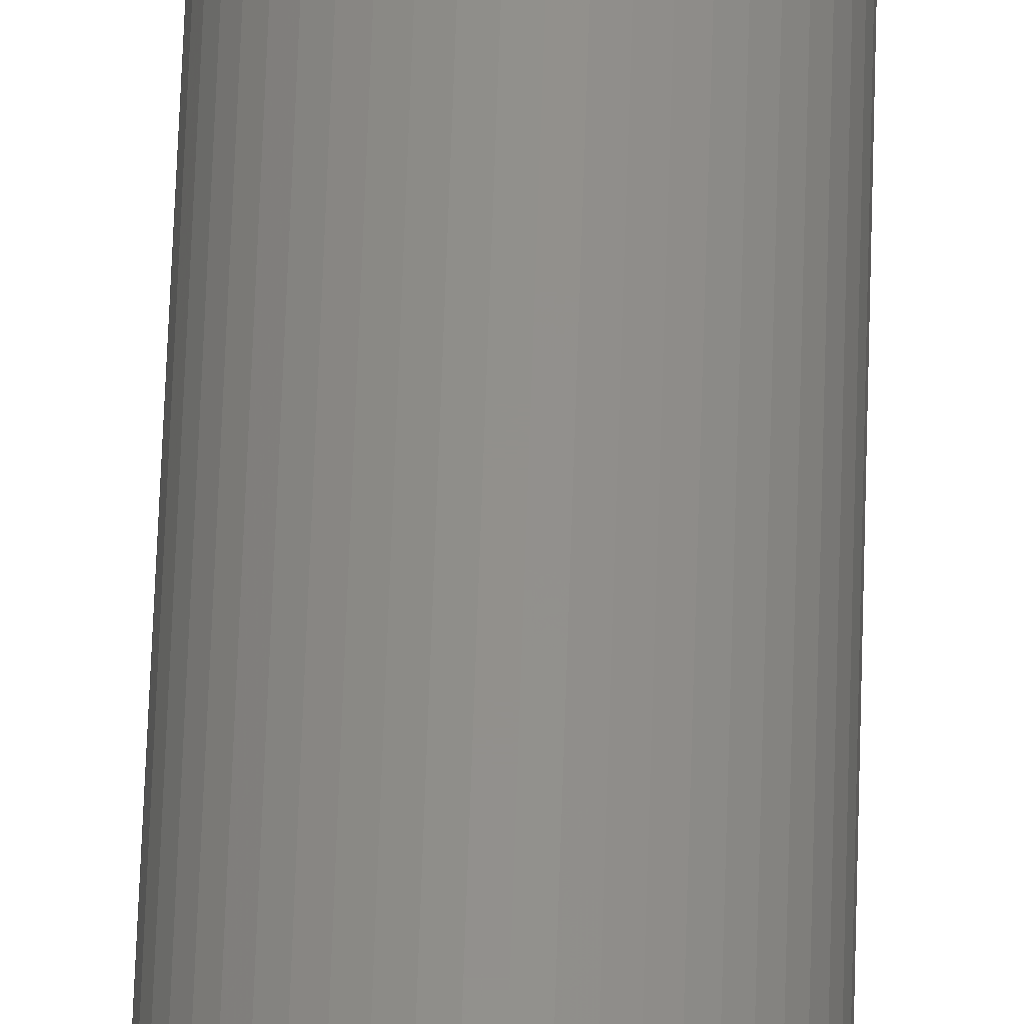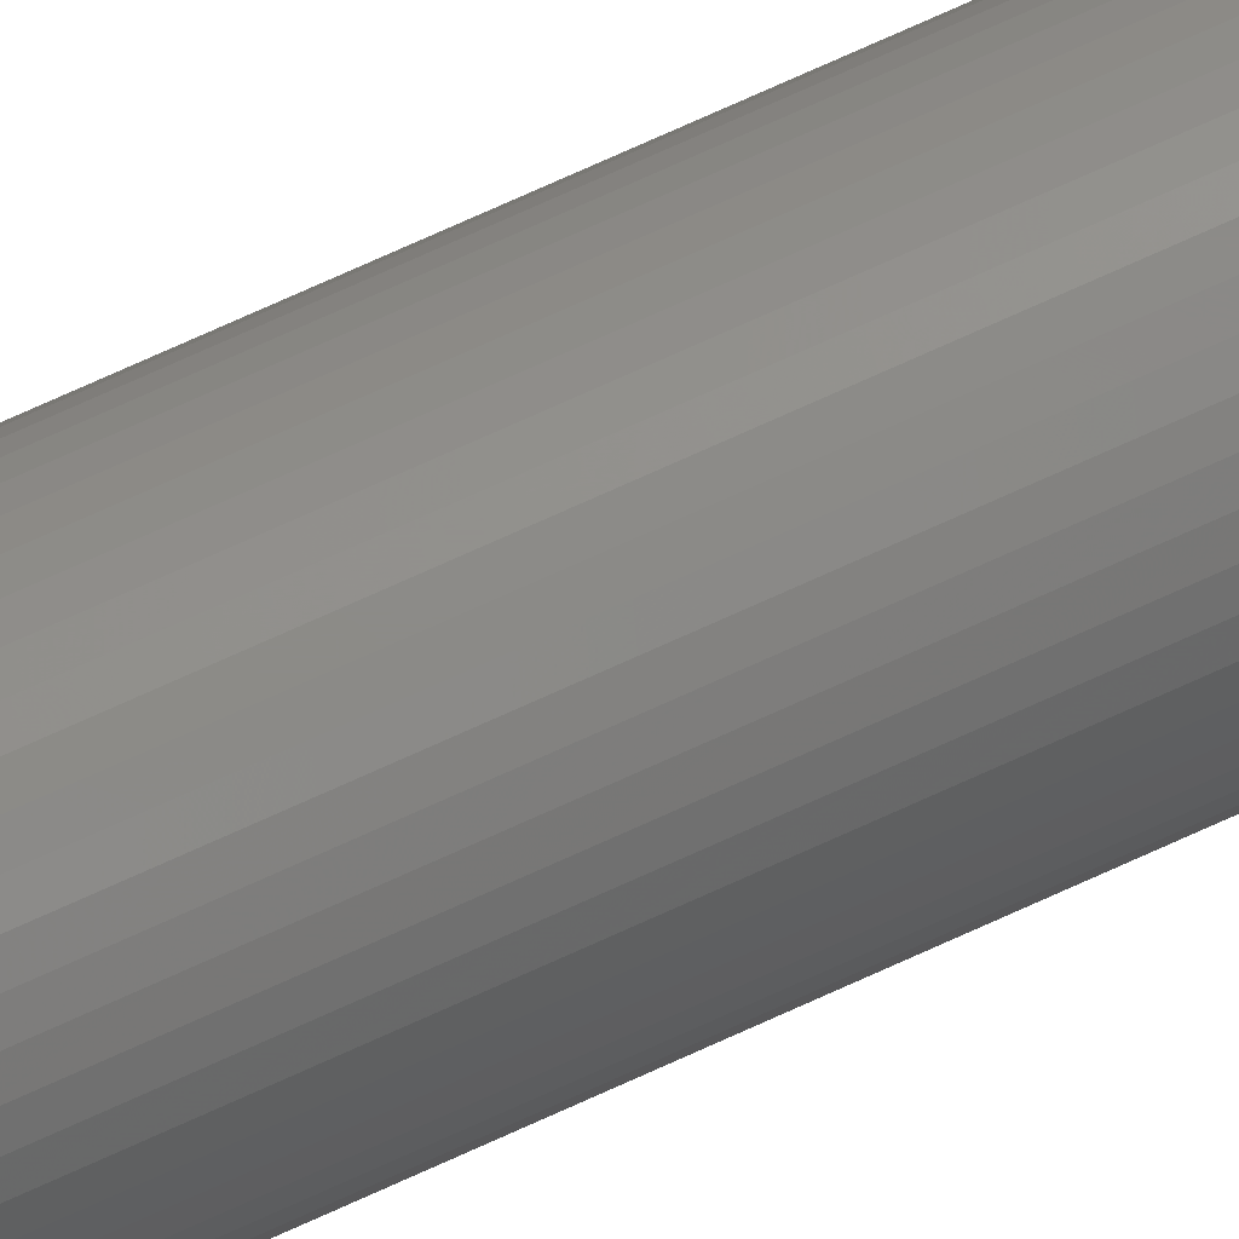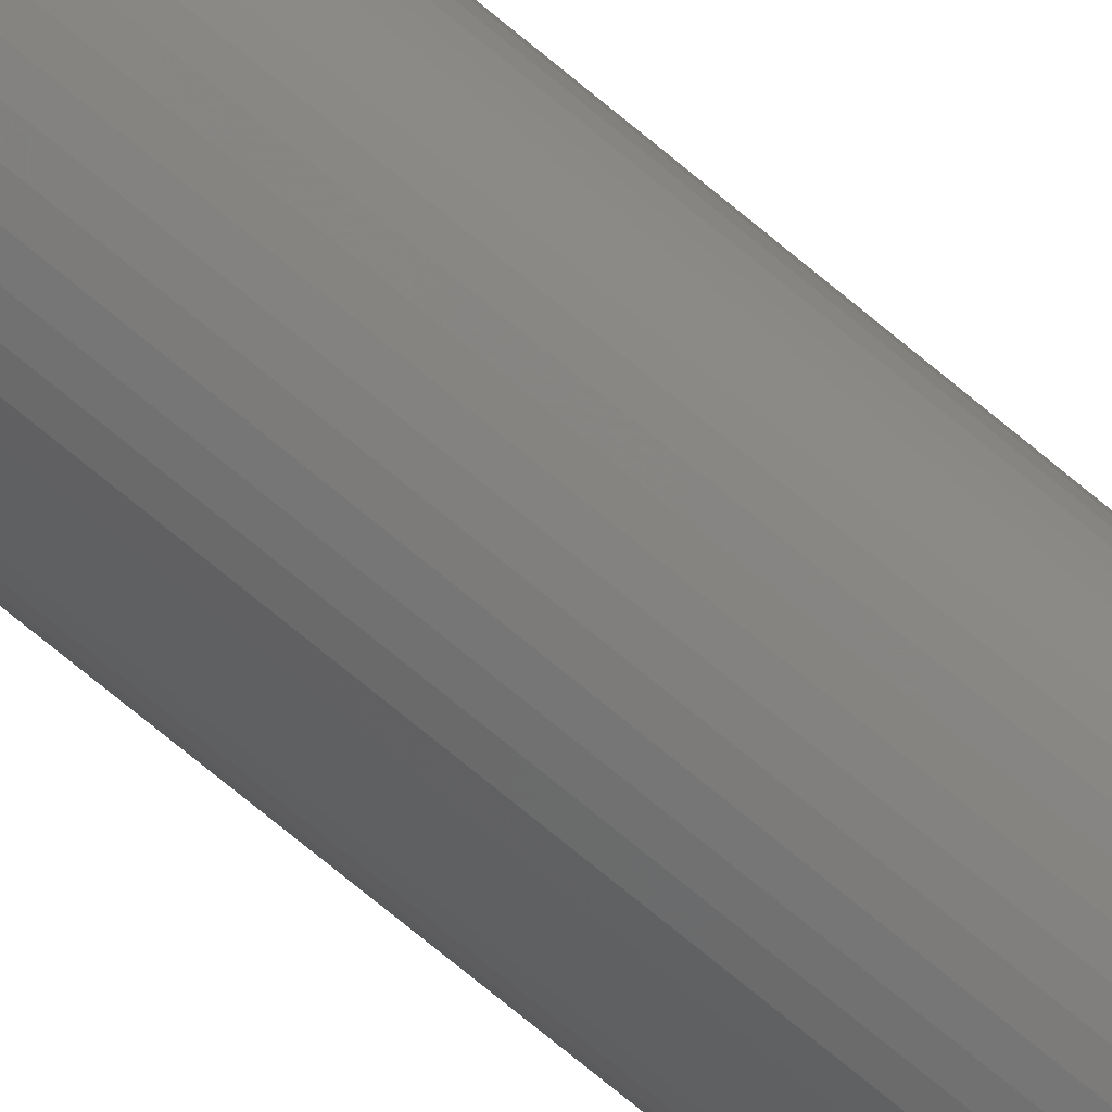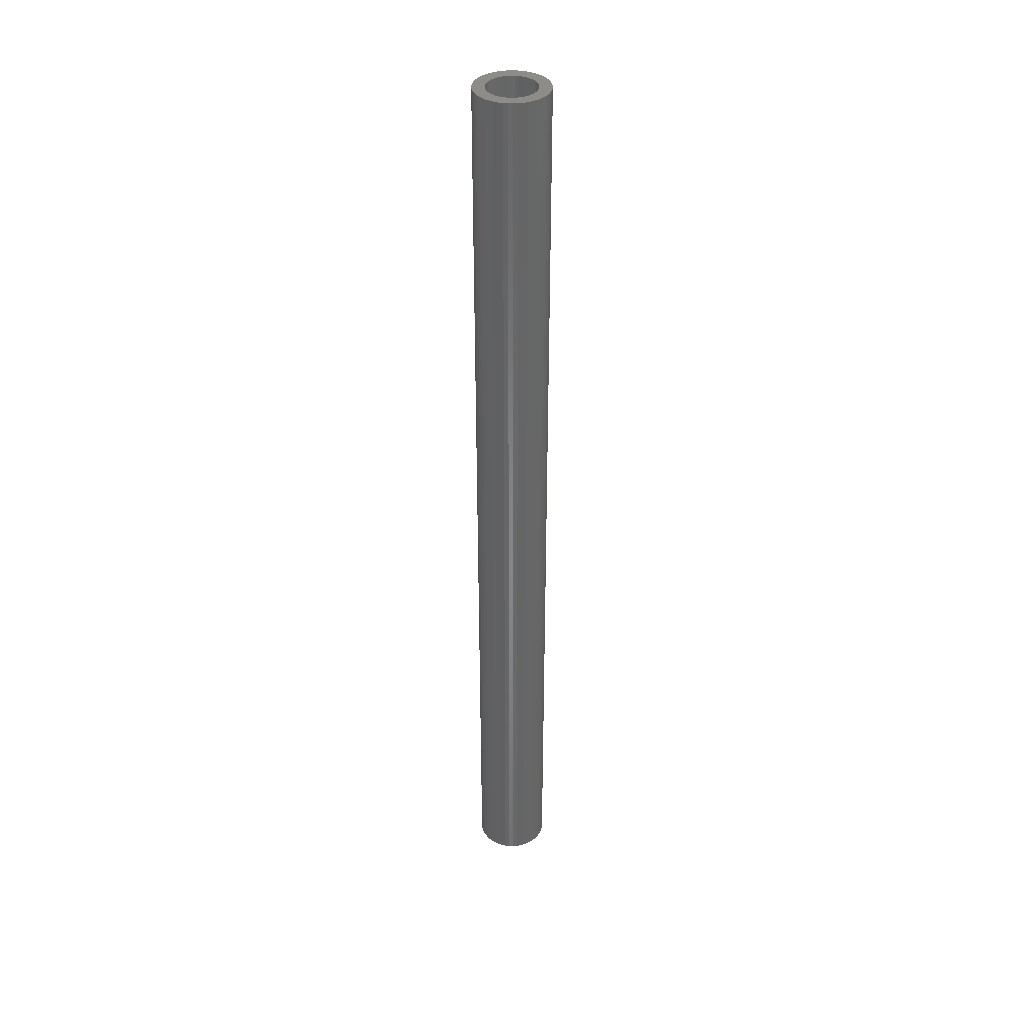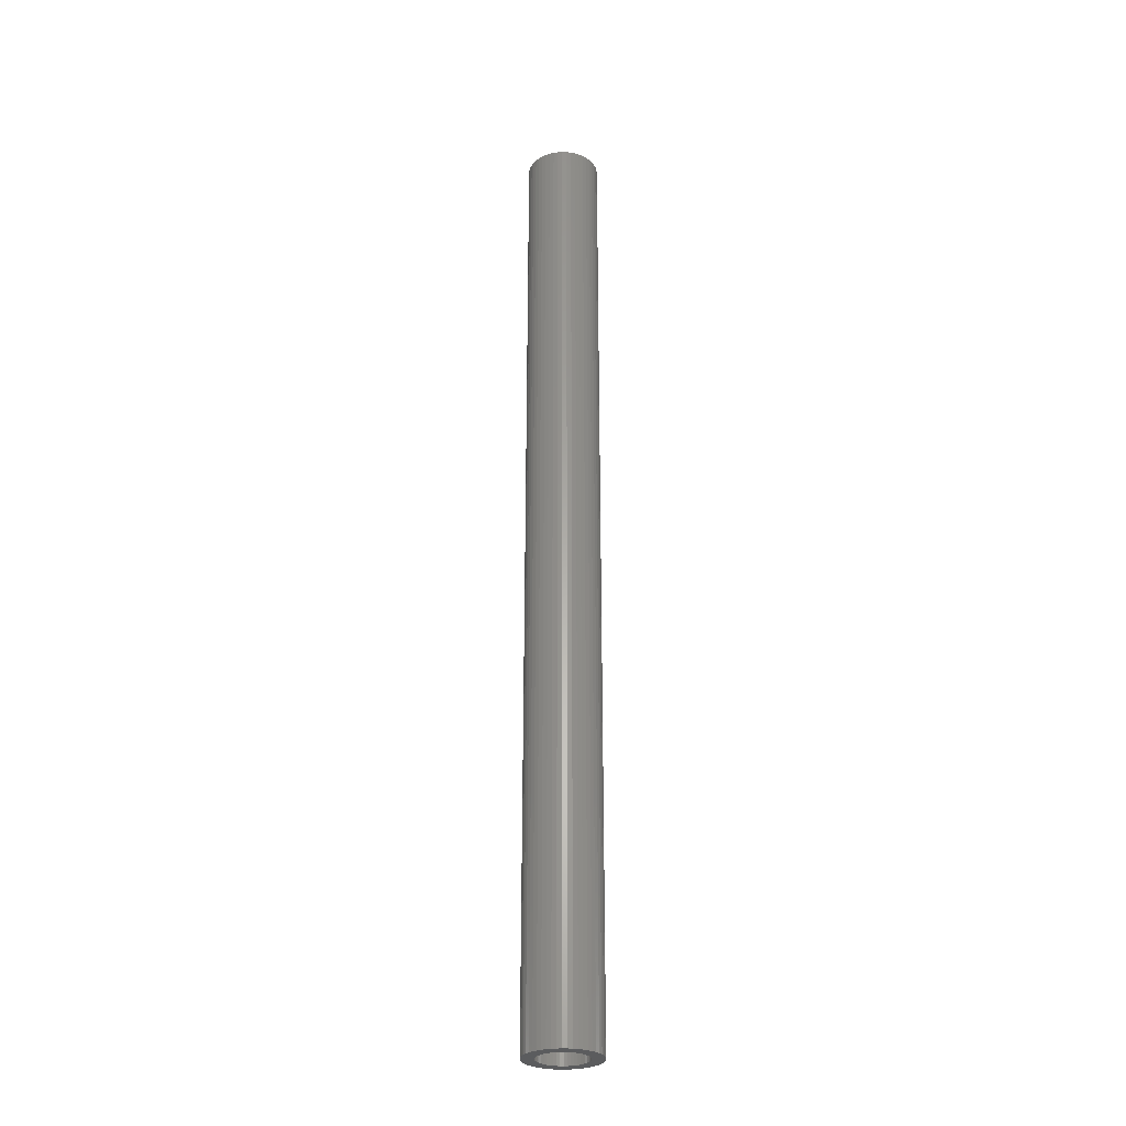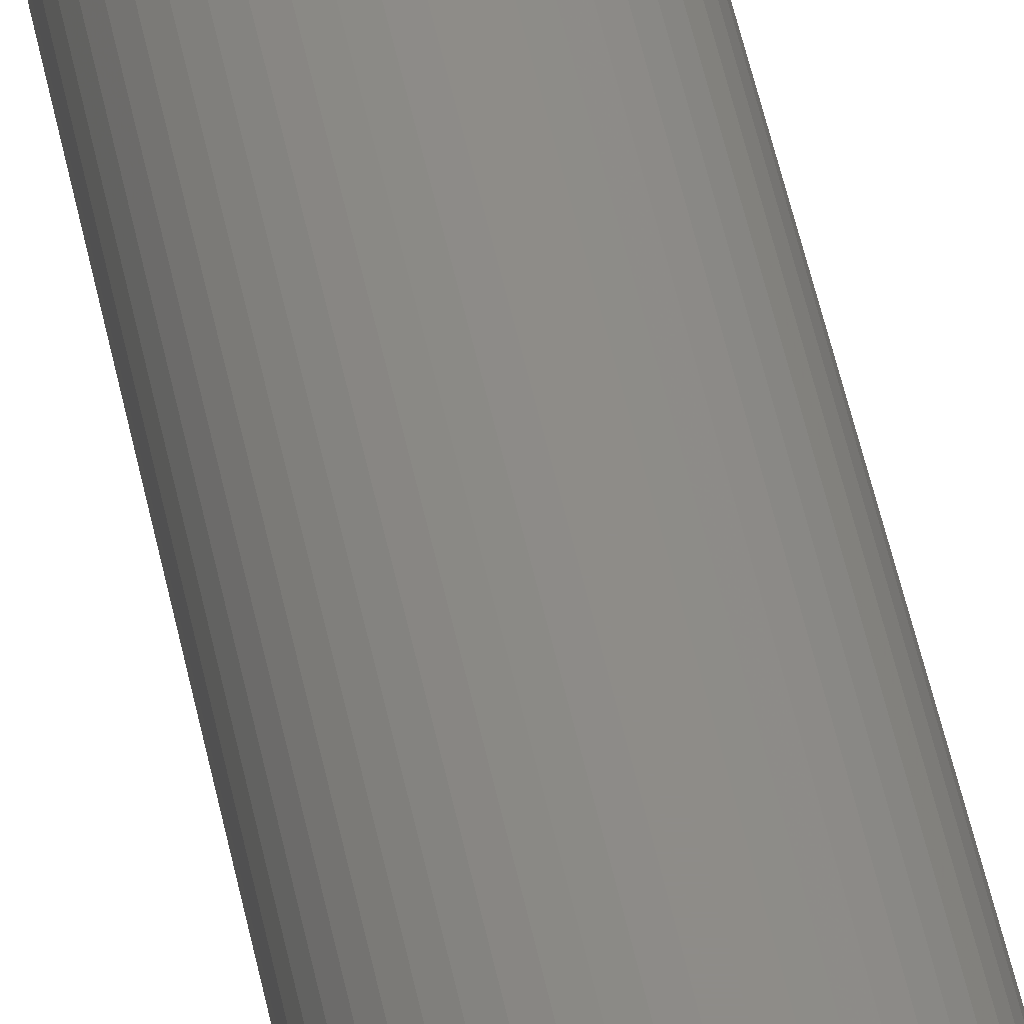
<metadata>
{"format":"stl","ext":"stl","renderer":"f3d","projection":"perspective","resolution":1024,"background":"white","views":[{"elev":53.2,"azim":1.7,"up":"+Y"},{"elev":76.2,"azim":-114.2,"up":"+Y"},{"elev":-69.0,"azim":-130.4,"up":"+Y"},{"elev":36.9,"azim":-170.9,"up":"+Z"},{"elev":-28.2,"azim":55.3,"up":"+Z"},{"elev":37.8,"azim":170.8,"up":"+Y"}]}
</metadata>
<code>
# stl→obj: 200 verts, 400 faces
v 3 0 39
v 2.976 0.376 -39
v 2.976 0.376 39
v 3 0 -39
v -3 0 -39
v -2.976 0.376 39
v -2.976 0.376 -39
v -3 0 39
v 0.1884 2.994 -39
v -0.1884 2.994 39
v 0.1884 2.994 39
v -0.1884 2.994 -39
v -0.1884 -2.994 -39
v 0.1884 -2.994 39
v -0.1884 -2.994 39
v 0.1884 -2.994 -39
v 2.187 2.054 -39
v 1.912 2.312 39
v 2.187 2.054 39
v 1.912 2.312 -39
v -1.912 2.312 -39
v -2.187 2.054 39
v -1.912 2.312 39
v -2.187 2.054 -39
v -0.9271 2.853 -39
v -1.277 2.714 39
v -0.9271 2.853 39
v -1.277 2.714 -39
v 2.789 1.104 39
v 2.629 1.445 -39
v 2.629 1.445 39
v 2.789 1.104 -39
v 2.906 0.7461 -39
v 2.906 0.7461 39
v 1.277 2.714 -39
v 0.9271 2.853 39
v 1.277 2.714 39
v 0.9271 2.853 -39
v 0.5621 2.947 39
v 0.5621 2.947 -39
v 1.607 2.533 39
v 1.607 2.533 -39
v -2.789 1.104 -39
v -2.629 1.445 39
v -2.629 1.445 -39
v -2.789 1.104 39
v -2.906 0.7461 -39
v -2.906 0.7461 39
v -0.5621 2.947 -39
v -0.5621 2.947 39
v 0.5621 -2.947 39
v 0.5621 -2.947 -39
v 0.9271 -2.853 -39
v 1.277 -2.714 39
v 0.9271 -2.853 39
v 1.277 -2.714 -39
v 2.427 1.763 39
v 2.427 1.763 -39
v -2.427 1.763 39
v -2.427 1.763 -39
v 2 0 39
v 1.984 0.2507 39
v 2.976 -0.376 39
v 1.937 0.4974 39
v 1.984 -0.2507 39
v 1.86 0.7362 39
v 2.906 -0.7461 39
v 1.753 0.9635 39
v 1.937 -0.4974 39
v 1.618 1.176 39
v 2.789 -1.104 39
v 1.86 -0.7362 39
v 1.458 1.369 39
v 1.275 1.541 39
v 1.072 1.689 39
v 0.8516 1.81 39
v 0.618 1.902 39
v 0.3748 1.965 39
v 0.1256 1.996 39
v -0.1256 1.996 39
v -0.3748 1.965 39
v -0.618 1.902 39
v -0.8516 1.81 39
v -1.072 1.689 39
v -1.607 2.533 39
v -1.275 1.541 39
v -1.458 1.369 39
v -1.618 1.176 39
v -1.753 0.9635 39
v -1.86 0.7362 39
v 2.629 -1.445 39
v 1.753 -0.9635 39
v 2.427 -1.763 39
v 1.618 -1.176 39
v 2.187 -2.054 39
v 1.458 -1.369 39
v 1.912 -2.312 39
v 1.275 -1.541 39
v 1.607 -2.533 39
v 1.072 -1.689 39
v 0.8516 -1.81 39
v 0.618 -1.902 39
v 0.3748 -1.965 39
v 0.1256 -1.996 39
v -0.1256 -1.996 39
v -0.3748 -1.965 39
v -0.5621 -2.947 39
v -0.618 -1.902 39
v -0.9271 -2.853 39
v -0.8516 -1.81 39
v -1.277 -2.714 39
v -1.072 -1.689 39
v -1.607 -2.533 39
v -1.275 -1.541 39
v -1.912 -2.312 39
v -1.458 -1.369 39
v -2.187 -2.054 39
v -1.618 -1.176 39
v -2.427 -1.763 39
v -1.753 -0.9635 39
v -2.629 -1.445 39
v -1.86 -0.7362 39
v -2.789 -1.104 39
v -1.937 -0.4974 39
v -2.906 -0.7461 39
v -1.984 -0.2507 39
v -2.976 -0.376 39
v -2 0 39
v -1.937 0.4974 39
v -1.984 0.2507 39
v -1.607 2.533 -39
v 2.976 -0.376 -39
v 1.607 -2.533 -39
v 1.912 -2.312 -39
v 2.187 -2.054 -39
v 2.906 -0.7461 -39
v 2 0 -39
v 1.984 -0.2507 -39
v 1.937 -0.4974 -39
v 2.789 -1.104 -39
v 1.984 0.2507 -39
v 1.86 -0.7362 -39
v 2.629 -1.445 -39
v 1.753 -0.9635 -39
v 2.427 -1.763 -39
v 1.937 0.4974 -39
v 1.618 -1.176 -39
v 1.86 0.7362 -39
v 1.458 -1.369 -39
v 1.275 -1.541 -39
v 1.072 -1.689 -39
v 0.8516 -1.81 -39
v 0.618 -1.902 -39
v 0.3748 -1.965 -39
v 0.1256 -1.996 -39
v -0.1256 -1.996 -39
v -0.3748 -1.965 -39
v -0.5621 -2.947 -39
v -0.618 -1.902 -39
v -0.9271 -2.853 -39
v -0.8516 -1.81 -39
v -1.277 -2.714 -39
v -1.072 -1.689 -39
v -1.607 -2.533 -39
v -1.275 -1.541 -39
v -1.912 -2.312 -39
v -1.458 -1.369 -39
v -2.187 -2.054 -39
v -1.618 -1.176 -39
v -2.427 -1.763 -39
v -1.753 -0.9635 -39
v -2.629 -1.445 -39
v -1.86 -0.7362 -39
v -2.789 -1.104 -39
v 1.753 0.9635 -39
v 1.618 1.176 -39
v 1.458 1.369 -39
v 1.275 1.541 -39
v 1.072 1.689 -39
v 0.8516 1.81 -39
v 0.618 1.902 -39
v 0.3748 1.965 -39
v 0.1256 1.996 -39
v -0.1256 1.996 -39
v -0.3748 1.965 -39
v -0.618 1.902 -39
v -0.8516 1.81 -39
v -1.072 1.689 -39
v -1.275 1.541 -39
v -1.458 1.369 -39
v -1.618 1.176 -39
v -1.753 0.9635 -39
v -1.86 0.7362 -39
v -1.937 0.4974 -39
v -1.984 0.2507 -39
v -2 0 -39
v -1.937 -0.4974 -39
v -2.906 -0.7461 -39
v -1.984 -0.2507 -39
v -2.976 -0.376 -39
f 1 2 3
f 2 1 4
f 5 6 7
f 6 5 8
f 9 10 11
f 10 9 12
f 13 14 15
f 14 13 16
f 17 18 19
f 18 17 20
f 21 22 23
f 22 21 24
f 25 26 27
f 26 25 28
f 29 30 31
f 30 29 32
f 3 33 34
f 33 3 2
f 35 36 37
f 36 35 38
f 38 39 36
f 39 38 40
f 20 41 18
f 41 20 42
f 43 44 45
f 44 43 46
f 47 46 43
f 46 47 48
f 49 27 50
f 27 49 25
f 16 51 14
f 51 16 52
f 53 54 55
f 54 53 56
f 34 32 29
f 32 34 33
f 57 17 19
f 17 57 58
f 31 58 57
f 58 31 30
f 40 11 39
f 11 40 9
f 42 37 41
f 37 42 35
f 45 59 60
f 59 45 44
f 60 22 24
f 22 60 59
f 7 48 47
f 48 7 6
f 61 1 3
f 62 3 34
f 1 61 63
f 64 34 29
f 65 63 61
f 66 29 31
f 63 65 67
f 68 31 57
f 69 67 65
f 70 57 19
f 67 69 71
f 72 71 69
f 3 62 61
f 34 64 62
f 73 19 18
f 29 66 64
f 31 68 66
f 57 70 68
f 74 18 41
f 19 73 70
f 75 41 37
f 18 74 73
f 41 75 74
f 76 37 36
f 37 76 75
f 36 77 76
f 39 77 36
f 39 78 77
f 11 78 39
f 11 79 78
f 11 80 79
f 10 80 11
f 10 81 80
f 50 81 10
f 50 82 81
f 27 82 50
f 82 27 83
f 26 83 27
f 83 26 84
f 85 84 26
f 84 85 86
f 23 86 85
f 86 23 87
f 22 87 23
f 87 22 88
f 59 88 22
f 88 59 89
f 44 89 59
f 89 44 90
f 46 90 44
f 71 72 91
f 92 91 72
f 91 92 93
f 94 93 92
f 93 94 95
f 96 95 94
f 95 96 97
f 98 97 96
f 97 98 99
f 100 99 98
f 99 100 54
f 101 54 100
f 54 101 55
f 102 55 101
f 102 51 55
f 103 51 102
f 103 14 51
f 104 14 103
f 105 14 104
f 105 15 14
f 106 15 105
f 106 107 15
f 108 107 106
f 109 108 110
f 108 109 107
f 111 110 112
f 113 112 114
f 110 111 109
f 115 114 116
f 112 113 111
f 117 116 118
f 119 118 120
f 121 120 122
f 114 115 113
f 123 122 124
f 125 124 126
f 127 126 128
f 90 46 129
f 116 117 115
f 48 129 46
f 118 119 117
f 129 48 130
f 120 121 119
f 6 130 48
f 122 123 121
f 130 6 128
f 124 125 123
f 8 128 6
f 126 127 125
f 128 8 127
f 28 85 26
f 85 28 131
f 131 23 85
f 23 131 21
f 12 50 10
f 50 12 49
f 63 4 1
f 4 63 132
f 56 99 54
f 99 56 133
f 134 95 97
f 95 134 135
f 67 132 63
f 132 67 136
f 137 4 132
f 138 132 136
f 4 137 2
f 139 136 140
f 141 2 137
f 142 140 143
f 2 141 33
f 144 143 145
f 146 33 141
f 147 145 135
f 33 146 32
f 148 32 146
f 132 138 137
f 136 139 138
f 149 135 134
f 140 142 139
f 143 144 142
f 145 147 144
f 150 134 133
f 135 149 147
f 151 133 56
f 134 150 149
f 133 151 150
f 152 56 53
f 56 152 151
f 53 153 152
f 52 153 53
f 52 154 153
f 16 154 52
f 16 155 154
f 16 156 155
f 13 156 16
f 13 157 156
f 158 157 13
f 158 159 157
f 160 159 158
f 159 160 161
f 162 161 160
f 161 162 163
f 164 163 162
f 163 164 165
f 166 165 164
f 165 166 167
f 168 167 166
f 167 168 169
f 170 169 168
f 169 170 171
f 172 171 170
f 171 172 173
f 174 173 172
f 32 148 30
f 175 30 148
f 30 175 58
f 176 58 175
f 58 176 17
f 177 17 176
f 17 177 20
f 178 20 177
f 20 178 42
f 179 42 178
f 42 179 35
f 180 35 179
f 35 180 38
f 181 38 180
f 181 40 38
f 182 40 181
f 182 9 40
f 183 9 182
f 184 9 183
f 184 12 9
f 185 12 184
f 185 49 12
f 186 49 185
f 25 186 187
f 186 25 49
f 28 187 188
f 131 188 189
f 187 28 25
f 21 189 190
f 188 131 28
f 24 190 191
f 60 191 192
f 45 192 193
f 189 21 131
f 43 193 194
f 47 194 195
f 7 195 196
f 173 174 197
f 190 24 21
f 198 197 174
f 191 60 24
f 197 198 199
f 192 45 60
f 200 199 198
f 193 43 45
f 199 200 196
f 194 47 43
f 5 196 200
f 195 7 47
f 196 5 7
f 91 140 71
f 140 91 143
f 95 145 93
f 145 95 135
f 160 107 109
f 107 160 158
f 168 115 117
f 115 168 166
f 170 121 172
f 121 170 119
f 174 125 198
f 125 174 123
f 52 55 51
f 55 52 53
f 133 97 99
f 97 133 134
f 71 136 67
f 136 71 140
f 93 143 91
f 143 93 145
f 158 15 107
f 15 158 13
f 162 109 111
f 109 162 160
f 166 113 115
f 113 166 164
f 168 119 170
f 119 168 117
f 172 123 174
f 123 172 121
f 198 127 200
f 127 198 125
f 200 8 5
f 8 200 127
f 164 111 113
f 111 164 162
f 137 62 141
f 62 137 61
f 128 195 130
f 195 128 196
f 184 79 80
f 79 184 183
f 155 105 104
f 105 155 156
f 149 98 96
f 98 149 150
f 178 73 74
f 73 178 177
f 190 86 87
f 86 190 189
f 187 82 83
f 82 187 186
f 148 68 175
f 68 148 66
f 141 64 146
f 64 141 62
f 181 76 77
f 76 181 180
f 179 74 75
f 74 179 178
f 90 192 89
f 192 90 193
f 89 191 88
f 191 89 192
f 129 193 90
f 193 129 194
f 188 83 84
f 83 188 187
f 186 81 82
f 81 186 185
f 142 69 139
f 69 142 72
f 146 66 148
f 66 146 64
f 176 73 177
f 73 176 70
f 175 70 176
f 70 175 68
f 182 77 78
f 77 182 181
f 183 78 79
f 78 183 182
f 180 75 76
f 75 180 179
f 88 190 87
f 190 88 191
f 130 194 129
f 194 130 195
f 189 84 86
f 84 189 188
f 185 80 81
f 80 185 184
f 139 65 138
f 65 139 69
f 159 110 108
f 110 159 161
f 118 171 120
f 171 118 169
f 120 173 122
f 173 120 171
f 151 101 100
f 101 151 152
f 152 102 101
f 102 152 153
f 149 94 147
f 94 149 96
f 144 72 142
f 72 144 92
f 138 61 137
f 61 138 65
f 122 197 124
f 197 122 173
f 126 196 128
f 196 126 199
f 150 100 98
f 100 150 151
f 153 103 102
f 103 153 154
f 154 104 103
f 104 154 155
f 147 92 144
f 92 147 94
f 156 106 105
f 106 156 157
f 165 116 114
f 116 165 167
f 161 112 110
f 112 161 163
f 157 108 106
f 108 157 159
f 116 169 118
f 169 116 167
f 124 199 126
f 199 124 197
f 163 114 112
f 114 163 165

</code>
